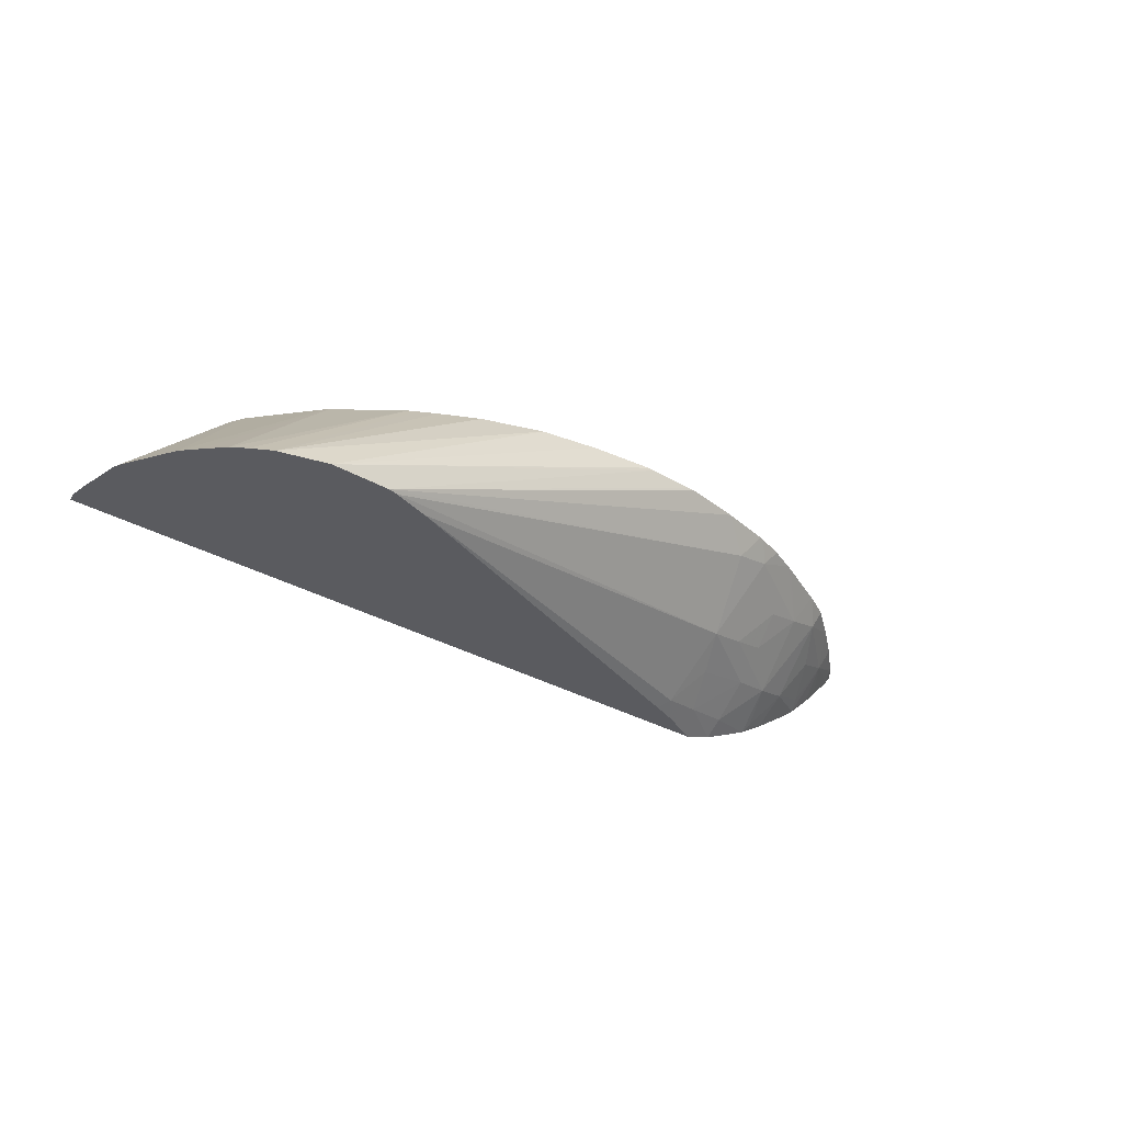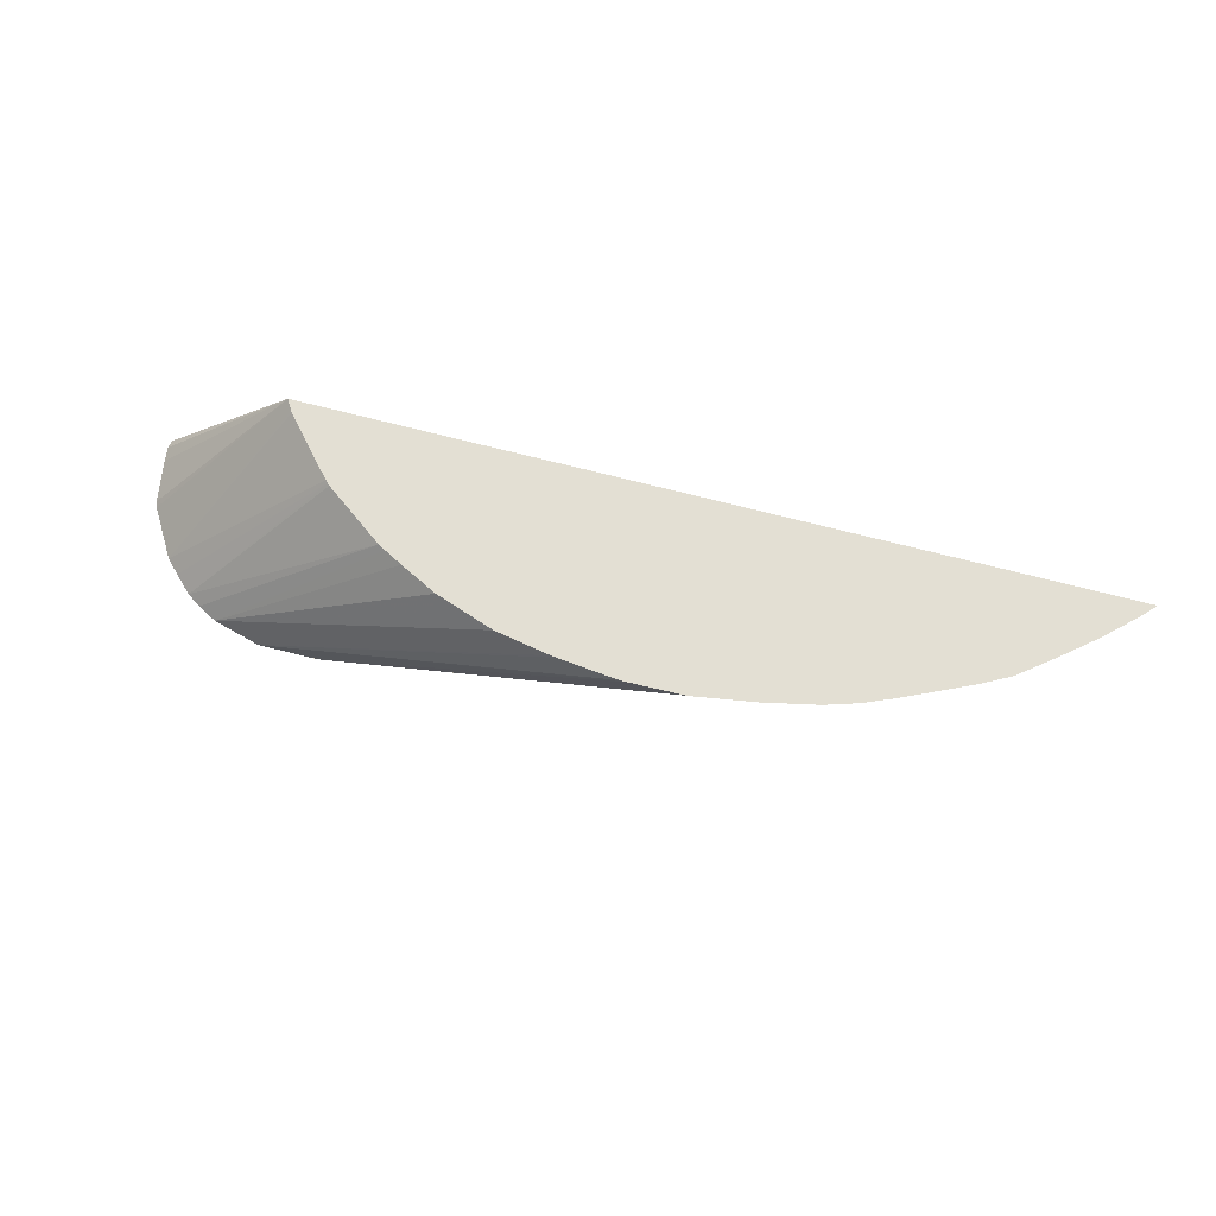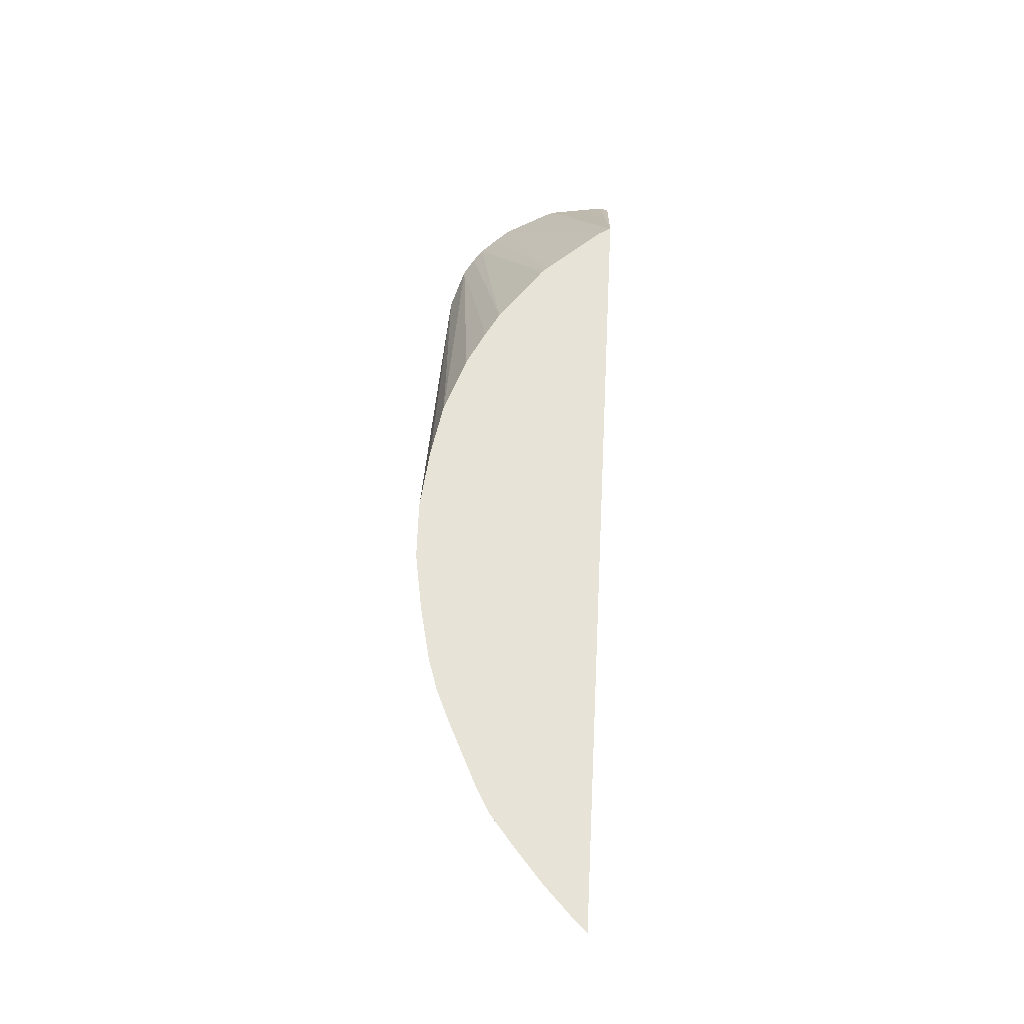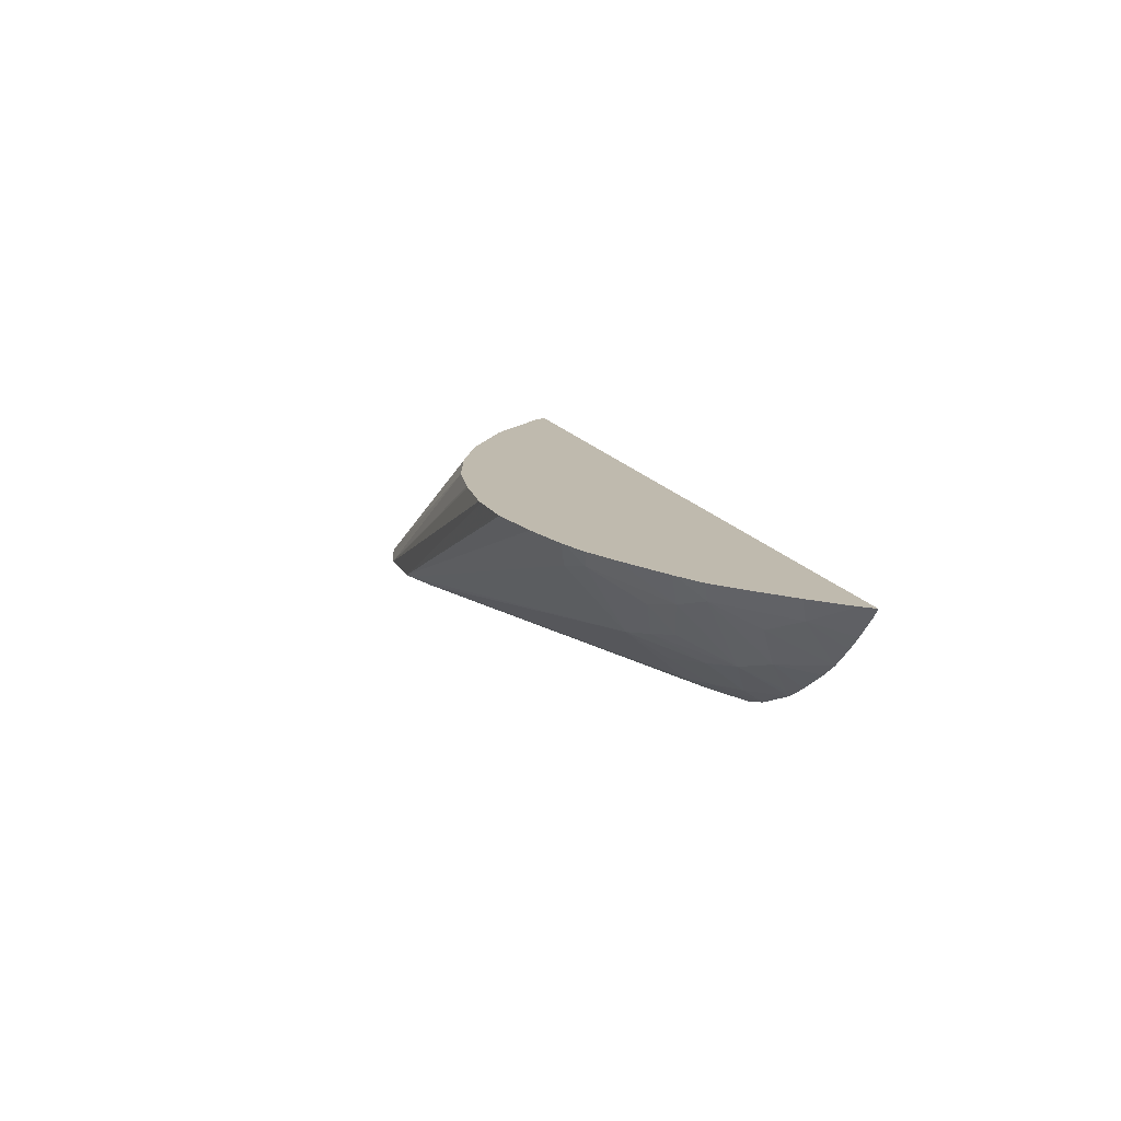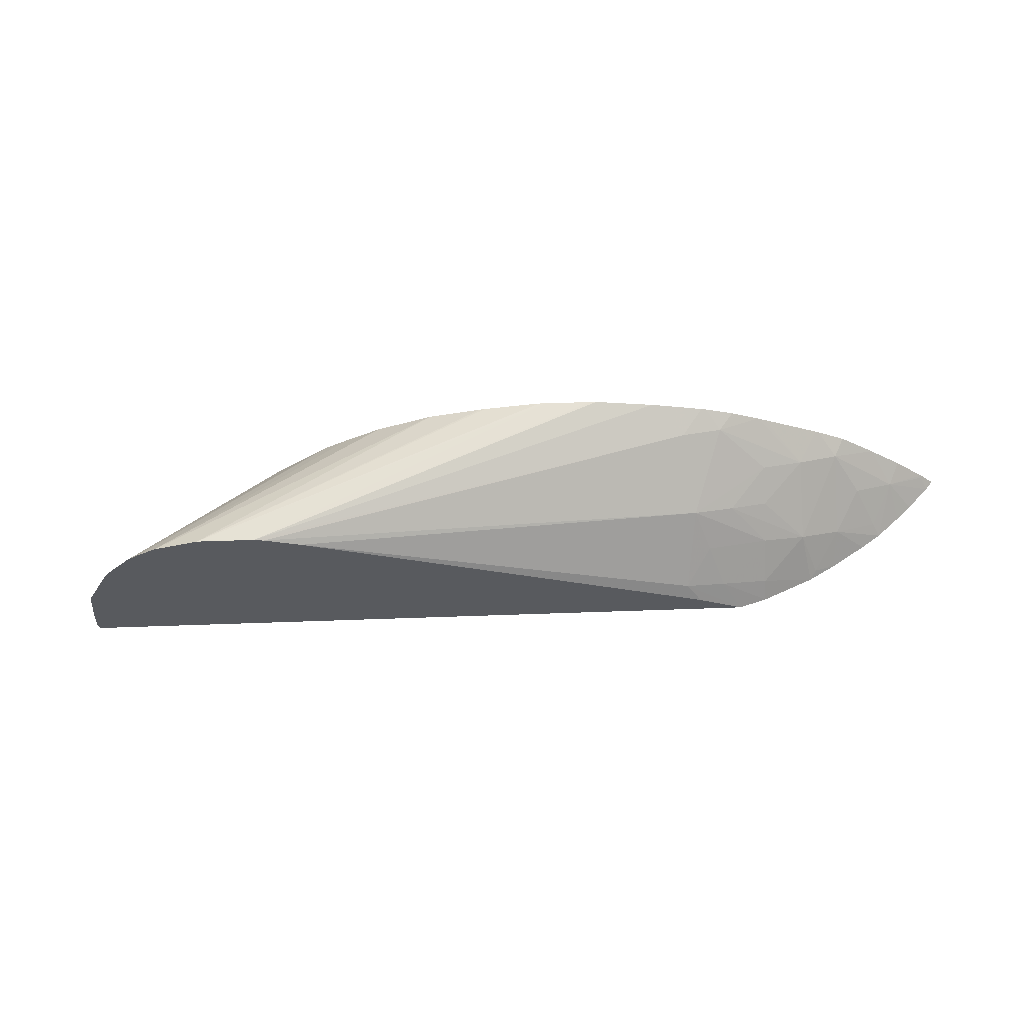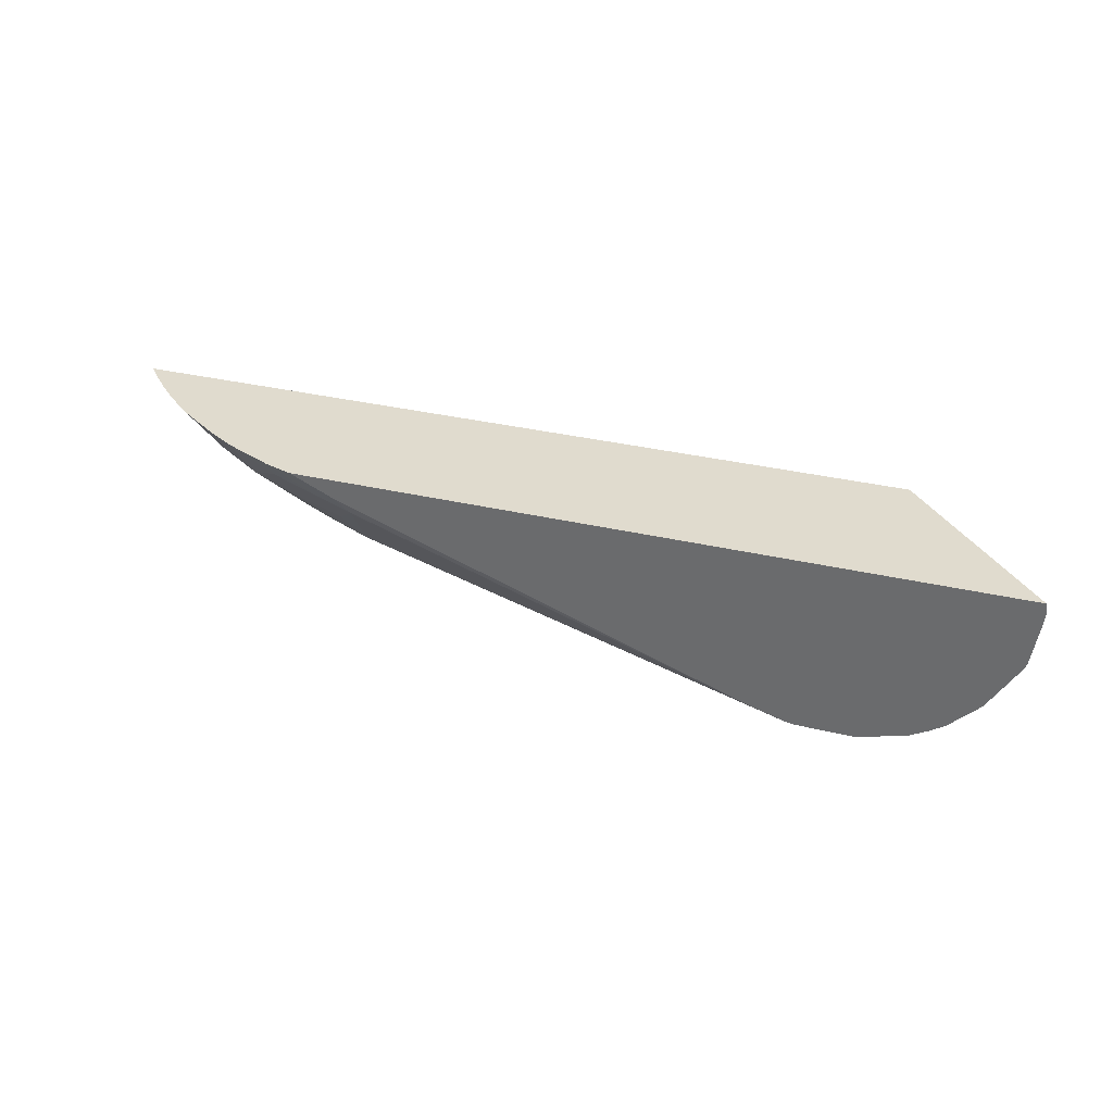
<metadata>
{"format":"obj","ext":"obj","renderer":"f3d","projection":"perspective","resolution":1024,"background":"white","views":[{"elev":-33.2,"azim":-38.0,"up":"+Z"},{"elev":66.9,"azim":14.9,"up":"+Z"},{"elev":62.4,"azim":93.0,"up":"+Z"},{"elev":15.5,"azim":70.7,"up":"+Z"},{"elev":-30.9,"azim":4.0,"up":"+Z"},{"elev":33.4,"azim":-162.1,"up":"+Y"}]}
</metadata>
<code>
v 0.03597 -0.00144 -0.005844
v 0.03417 0.0004527 -0.005844
v 0.05205 0.001852 -0.002921
v 0.05185 0.001634 -0.002921
v 0.0519 0.001852 -0.003101
v 0.03673 0.001852 -0.002921
v 0.05178 0.001565 -0.002921
v 0.05176 0.001585 -0.002968
v 0.05102 0.001185 -0.003348
v 0.0515 0.001852 -0.003538
v 0.03398 0.001852 -0.005844
v 0.03397 0.001809 -0.005844
v 0.03395 0.001702 -0.005844
v 0.03399 0.001408 -0.005844
v 0.03413 0.0005672 -0.005844
v 0.03682 0.001691 -0.002921
v 0.05122 0.001026 -0.002921
v 0.05027 0.0008558 -0.00368
v 0.05064 0.001595 -0.004082
v 0.05077 0.001852 -0.004221
v 0.05121 0.001852 -0.003819
v 0.05061 0.000516 -0.002921
v 0.05058 0.0005008 -0.002934
v 0.04978 9.901e-05 -0.003277
v 0.04771 0.001852 -0.005844
v 0.03474 -0.0004785 -0.005844
v 0.03686 0.001632 -0.002921
v 0.0498 0.001248 -0.004436
v 0.0504 0.001852 -0.004491
v 0.0506 0.0005014 -0.002921
v 0.04943 -0.0002953 -0.002921
v 0.04936 -0.0003293 -0.002921
v 0.04902 -0.0001019 -0.003523
v 0.04905 0.0009842 -0.004684
v 0.04995 -1.593e-05 -0.002921
v 0.04824 0.001852 -0.005676
v 0.04735 0.001281 -0.005574
v 0.04659 0.00111 -0.005693
v 0.04686 0.001464 -0.005844
v 0.035 -0.0007405 -0.005844
v 0.03786 0.0005075 -0.002921
v 0.03688 0.001602 -0.002921
v 0.04934 0.001734 -0.005087
v 0.04974 0.001852 -0.004933
v 0.04829 -0.000836 -0.002921
v 0.04824 -0.0002829 -0.00373
v 0.04824 0.0002132 -0.004298
v 0.04814 -0.0009029 -0.002921
v 0.04734 -0.001032 -0.003251
v 0.04755 5.692e-05 -0.004477
v 0.04824 0.0007808 -0.004856
v 0.04824 0.001491 -0.005424
v 0.04922 0.001852 -0.005238
v 0.04707 0.0005835 -0.005112
v 0.0464 0.001293 -0.005844
v 0.04679 -0.0001012 -0.00465
v 0.03891 -0.001421 -0.005844
v 0.03534 -0.001065 -0.005844
v 0.0379 0.0004604 -0.002921
v 0.04761 -0.001133 -0.002921
v 0.04707 -0.001305 -0.002921
v 0.04658 -0.001147 -0.003422
v 0.03821 -0.001638 -0.005844
v 0.03561 -0.00124 -0.005844
v 0.0391 -0.0004226 -0.002921
v 0.03795 0.0004194 -0.002921
v 0.04697 -0.001333 -0.002921
v 0.04597 -0.001552 -0.002921
v 0.03803 -0.001678 -0.005844
v 0.03924 -0.0005001 -0.002921
v 0.04484 -0.001737 -0.002921
v 0.03689 -0.001688 -0.005844
v 0.04472 -0.001741 -0.002921
v 0.04381 -0.00176 -0.002921
v 0.04142 -0.001438 -0.002921
v 0.0403 -0.001047 -0.002921
v 0.03958 -0.0006879 -0.002921
v 0.04257 -0.001642 -0.002921
v 0.04247 -0.001628 -0.002921
v 0.04143 -0.00144 -0.002921
v 0.0437 -0.00176 -0.002925
v 0.04368 -0.00176 -0.002921
v 0.04357 -0.001749 -0.002921
f 72 78 79
f 11 13 12
f 3 59 66
f 3 66 65
f 72 80 75
f 72 74 81
f 72 81 82
f 72 82 83
f 3 10 21
f 3 7 4
f 3 67 61
f 3 61 60
f 3 16 27
f 3 27 42
f 3 42 41
f 3 41 59
f 3 60 48
f 34 51 52
f 6 14 15
f 3 45 32
f 3 32 31
f 11 39 55
f 4 7 5
f 5 7 8
f 5 8 9
f 5 9 10
f 3 6 16
f 3 4 5
f 3 5 10
f 6 11 12
f 6 12 13
f 6 13 14
f 11 57 63
f 3 21 20
f 11 26 2
f 11 25 39
f 3 65 70
f 58 64 65
f 69 71 73
f 49 60 61
f 50 56 51
f 51 56 54
f 56 62 63
f 56 63 57
f 58 65 66
f 24 34 28
f 64 1 70
f 64 70 65
f 72 83 78
f 11 55 57
f 3 70 77
f 3 20 29
f 3 29 44
f 3 44 53
f 3 53 36
f 3 36 25
f 62 69 63
f 3 11 6
f 11 2 15
f 11 15 14
f 11 14 13
f 11 63 69
f 11 69 72
f 11 72 1
f 3 75 80
f 3 48 45
f 72 79 80
f 69 74 72
f 1 72 75
f 1 75 76
f 1 76 77
f 1 77 70
f 2 26 27
f 2 27 16
f 18 28 19
f 26 42 27
f 40 58 59
f 3 77 76
f 3 76 75
f 3 31 35
f 3 80 79
f 3 79 78
f 3 78 83
f 3 83 82
f 33 48 49
f 3 74 73
f 3 73 71
f 37 52 51
f 3 68 67
f 25 38 39
f 26 40 41
f 26 41 42
f 28 44 29
f 32 45 33
f 33 46 47
f 7 9 8
f 3 35 30
f 3 30 22
f 3 22 17
f 3 17 7
f 33 49 46
f 34 47 50
f 34 50 51
f 3 25 11
f 37 51 54
f 38 55 39
f 38 54 56
f 38 56 57
f 6 15 2
f 6 2 16
f 7 17 9
f 11 1 64
f 9 18 19
f 9 19 20
f 9 20 21
f 58 66 59
f 9 17 22
f 9 22 23
f 9 23 24
f 46 50 47
f 48 60 49
f 49 61 62
f 18 24 28
f 68 71 69
f 69 73 74
f 23 30 24
f 11 64 58
f 11 58 40
f 11 40 26
f 3 82 74
f 61 67 62
f 62 67 68
f 62 68 69
f 3 71 68
f 19 28 20
f 20 28 29
f 22 30 23
f 33 47 34
f 24 31 32
f 24 32 33
f 24 33 34
f 24 30 35
f 24 35 31
f 25 36 37
f 25 37 38
f 74 82 81
f 36 52 37
f 28 34 43
f 28 43 44
f 46 49 56
f 33 45 48
f 9 21 10
f 34 52 53
f 34 53 43
f 36 53 52
f 49 62 56
f 37 54 38
f 9 24 18
f 38 57 55
f 40 59 41
f 43 53 44
f 46 56 50

</code>
